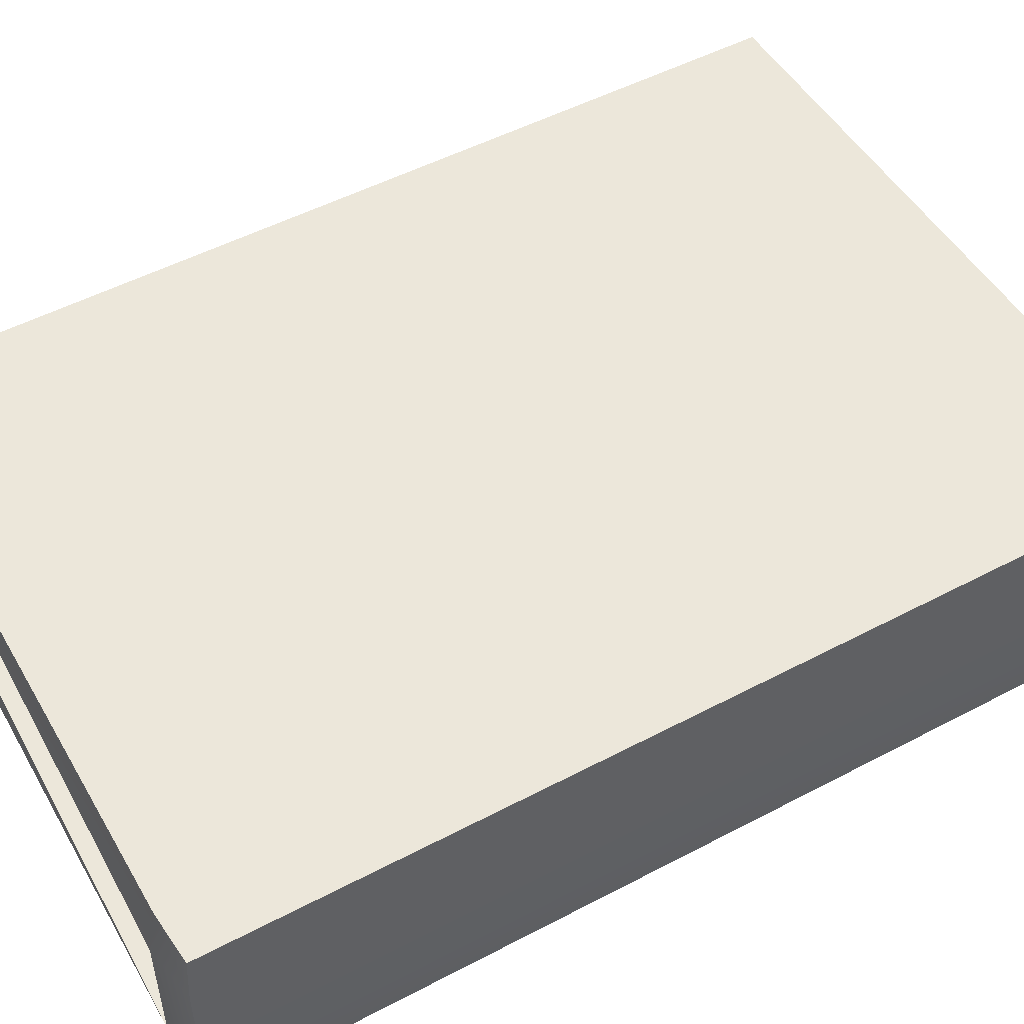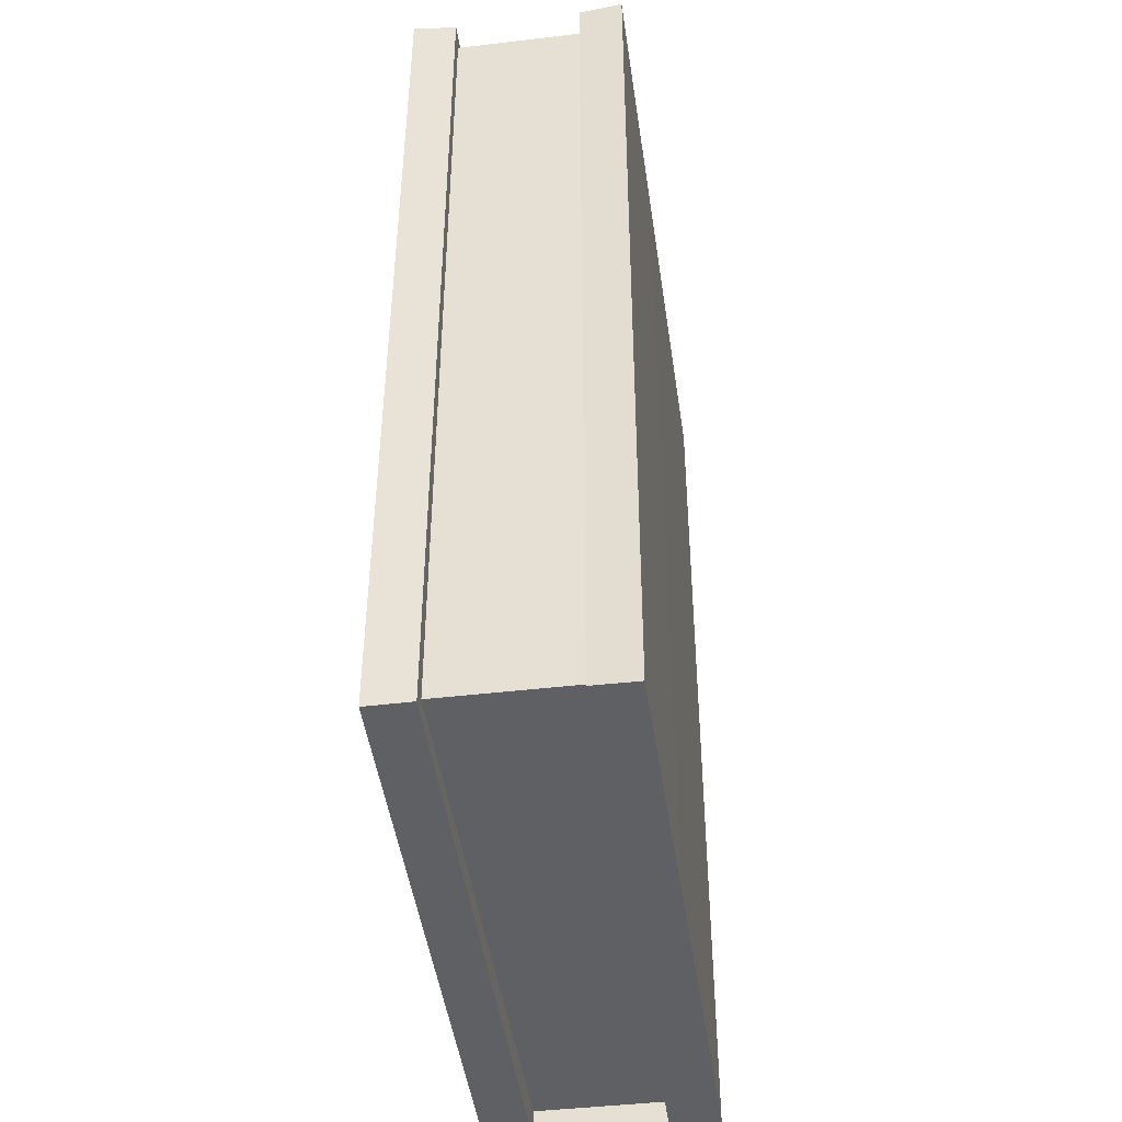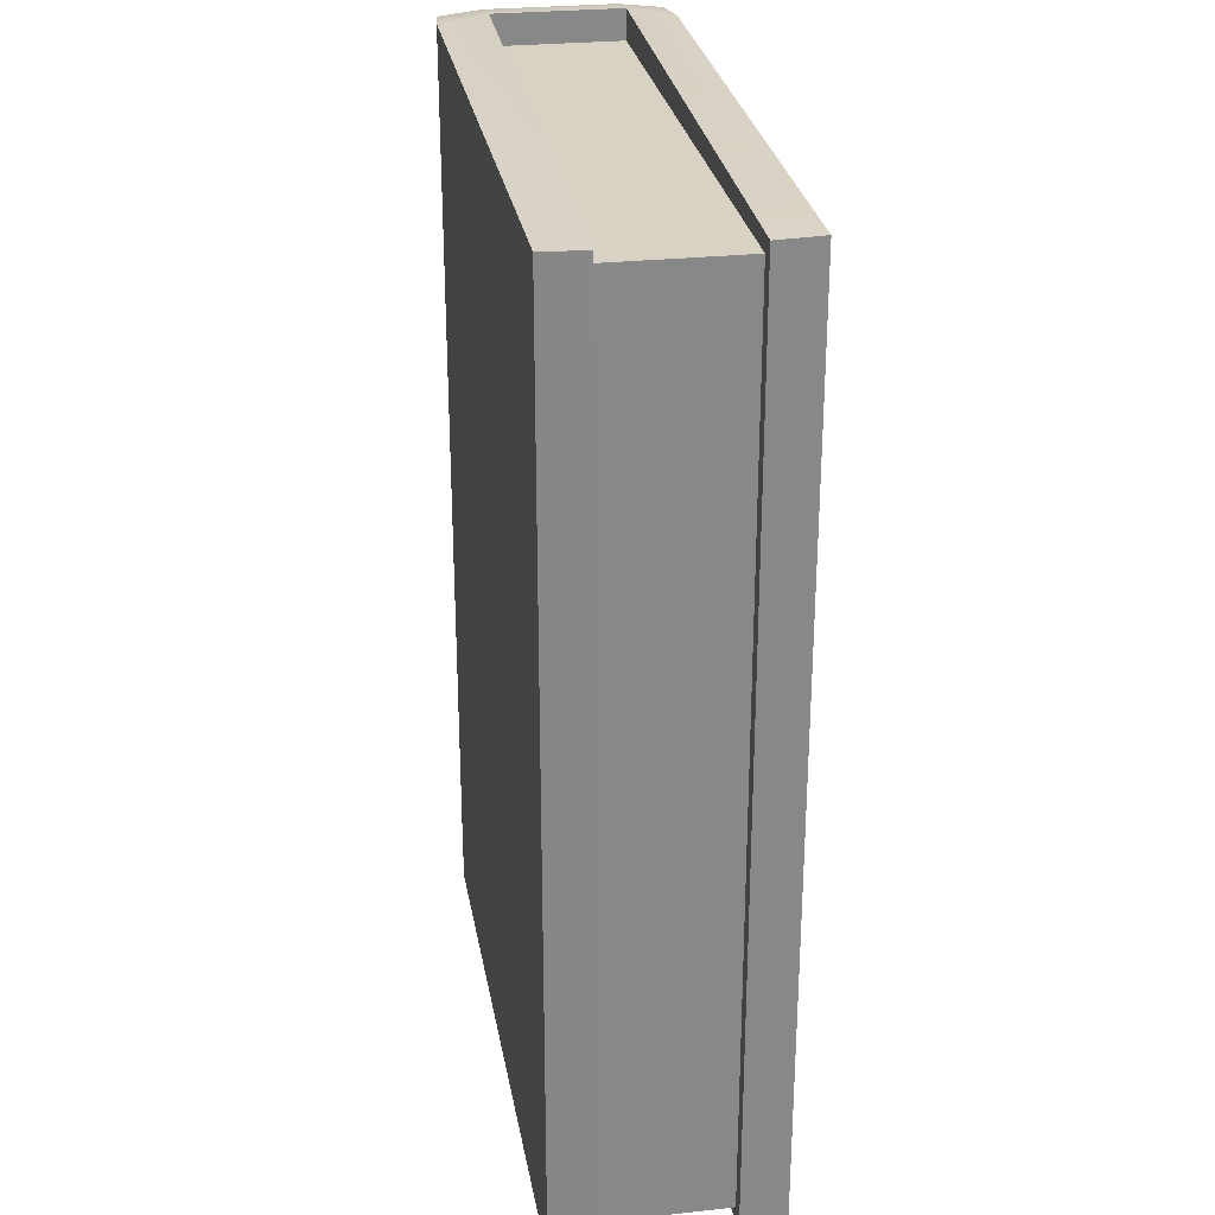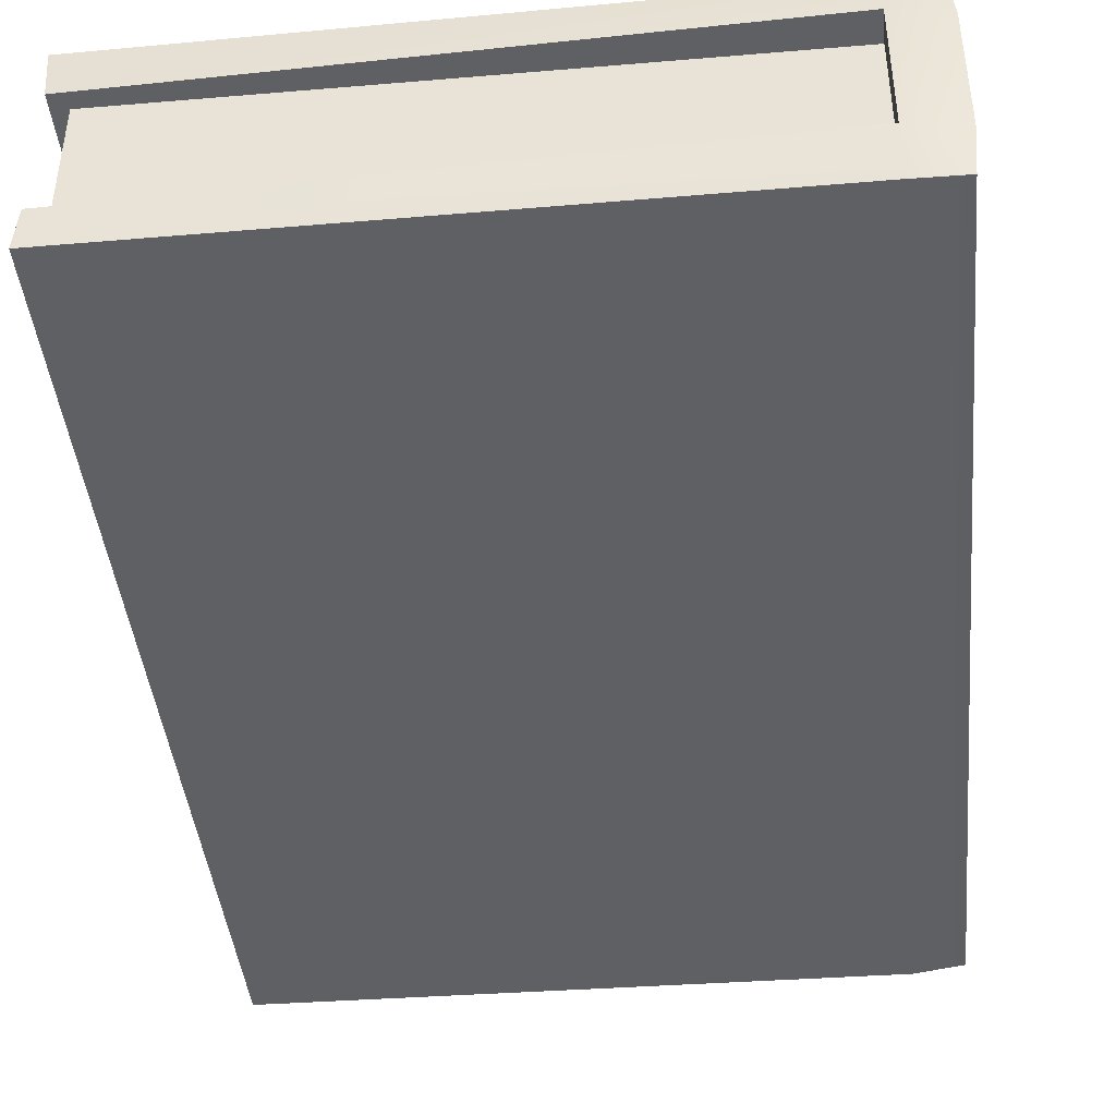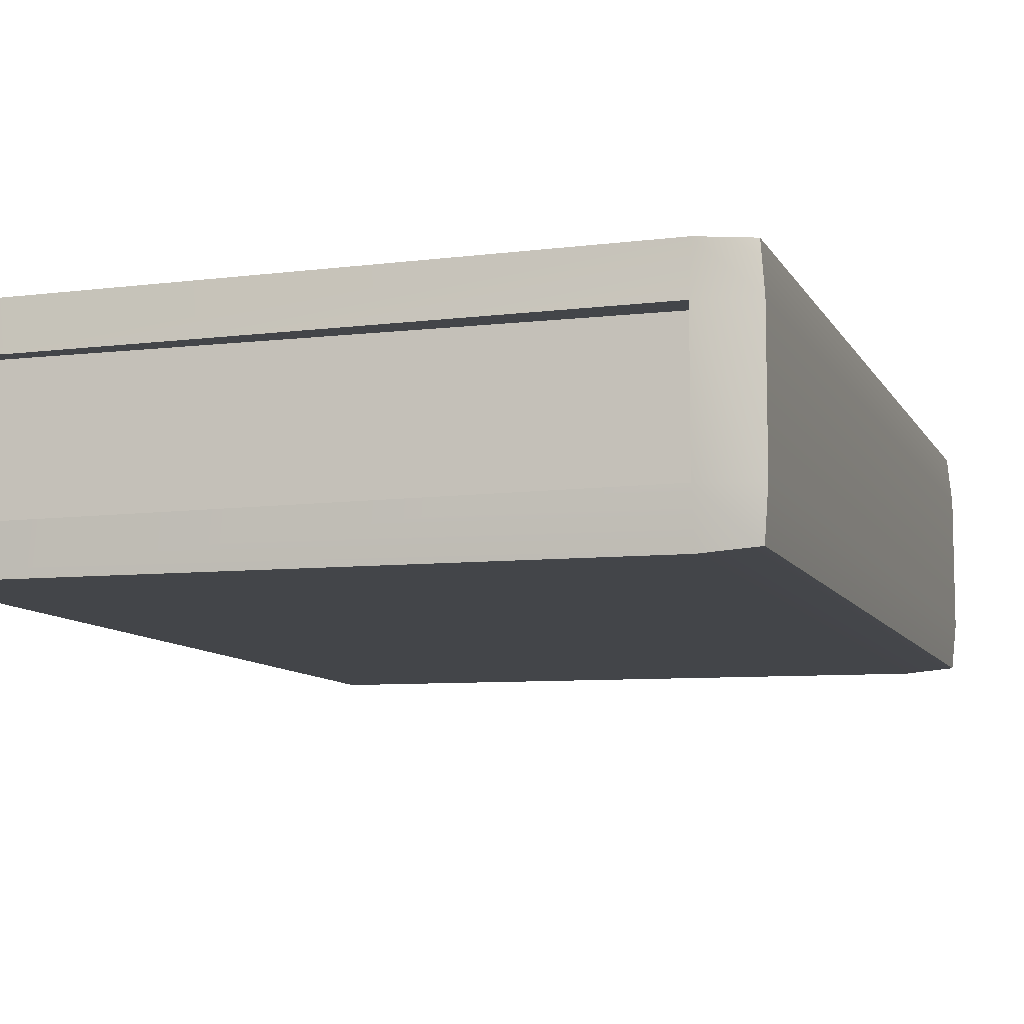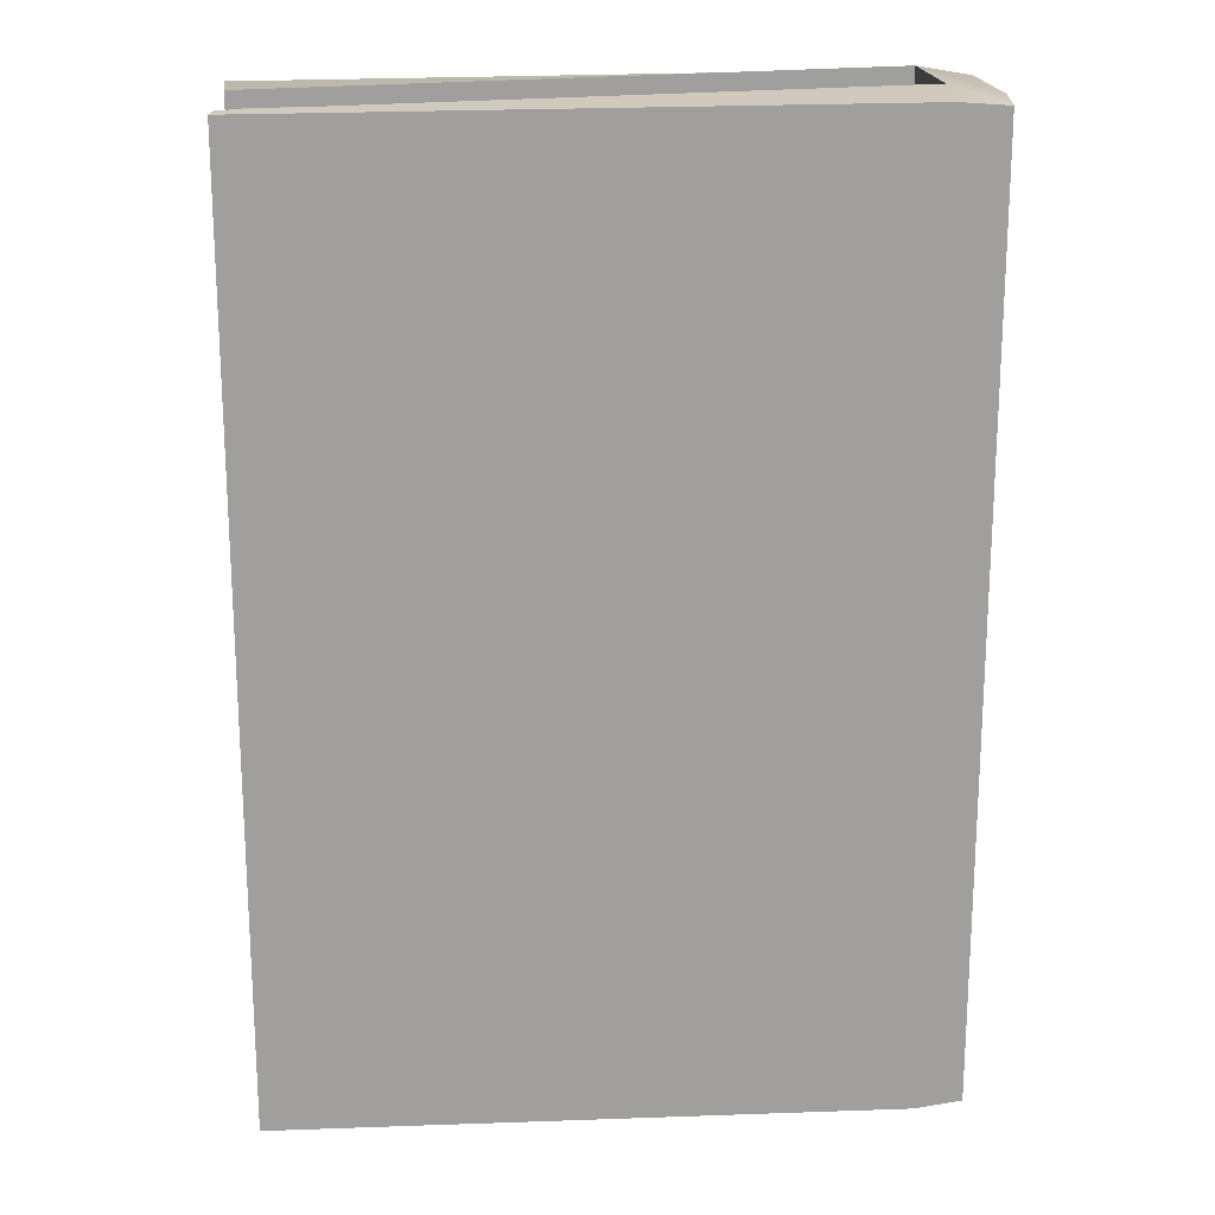
<metadata>
{"format":"obj","ext":"obj","renderer":"f3d","projection":"perspective","resolution":1024,"background":"white","views":[{"elev":51.2,"azim":60.2,"up":"+Y"},{"elev":-44.7,"azim":-82.2,"up":"+Z"},{"elev":27.7,"azim":-99.4,"up":"+Z"},{"elev":-42.7,"azim":5.7,"up":"+Y"},{"elev":-8.9,"azim":17.5,"up":"+Y"},{"elev":18.9,"azim":-4.8,"up":"+Z"}]}
</metadata>
<code>
g default
v 6.088 5.024 -5.025
v 6.088 5.024 -7.117
v 6.088 4.723 -5.025
v 6.088 4.723 -7.117
v 7.475 5.024 -7.117
v 7.475 4.723 -7.117
v 7.475 4.723 -5.025
v 7.475 5.024 -5.025
v 6.046 4.62 -4.983
v 7.475 4.611 -4.974
v 7.475 4.723 -4.953
v 6.052 4.723 -4.989
v 6.046 5.127 -4.983
v 7.475 5.136 -4.974
v 7.475 5.136 -7.167
v 6.046 5.127 -7.158
v 6.052 4.723 -7.153
v 7.475 4.723 -7.188
v 7.475 4.611 -7.167
v 6.046 4.62 -7.158
v 7.588 4.62 -7.158
v 7.588 4.62 -4.983
v 7.597 4.723 -7.167
v 7.597 4.723 -4.974
v 6.052 5.024 -4.989
v 6.052 5.024 -7.153
v 7.475 5.024 -7.188
v 7.597 5.024 -7.167
v 7.597 5.024 -4.974
v 7.588 5.127 -7.158
v 7.588 5.127 -4.983
v 7.475 5.024 -4.953
g pCube56
f 9 10 11 12
f 13 14 15 16
f 17 18 19 20
f 20 19 10 9
f 22 21 23 24
f 20 9 12 17
f 26 25 13 16
f 16 15 27 26
f 29 28 30 31
f 25 32 14 13
f 4 3 1 2
f 2 5 6 4
f 24 23 28 29
f 3 7 8 1
f 15 30 28 27
f 18 27 28 23
f 19 18 23 21
f 10 19 21 22
f 11 10 22 24
f 32 11 24 29
f 14 32 29 31
f 15 14 31 30
f 7 3 12 11
f 4 6 18 17
f 3 4 17 12
f 2 1 25 26
f 5 2 26 27
f 1 8 32 25
f 6 5 27 18
f 8 7 11 32

</code>
